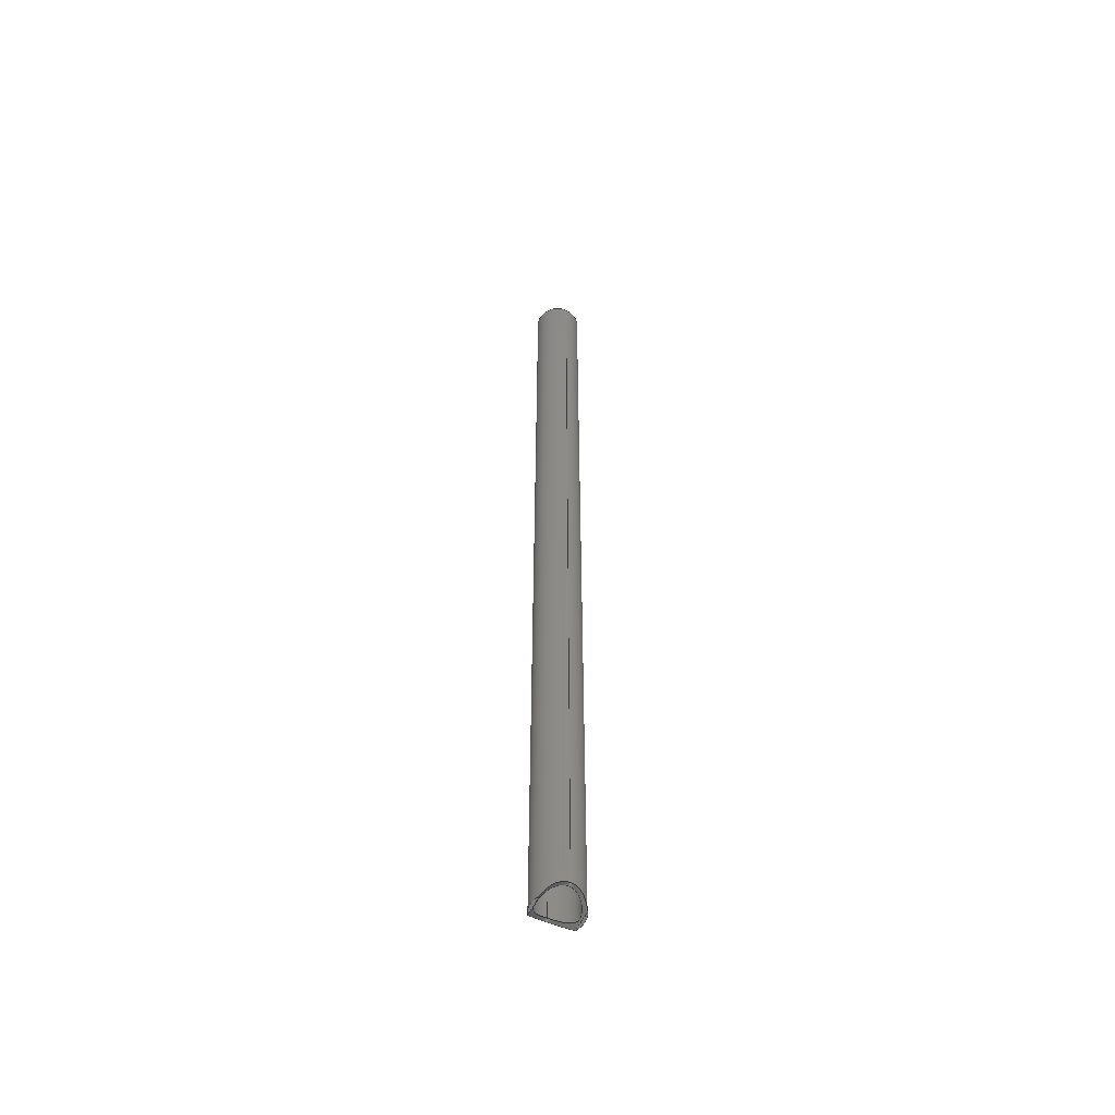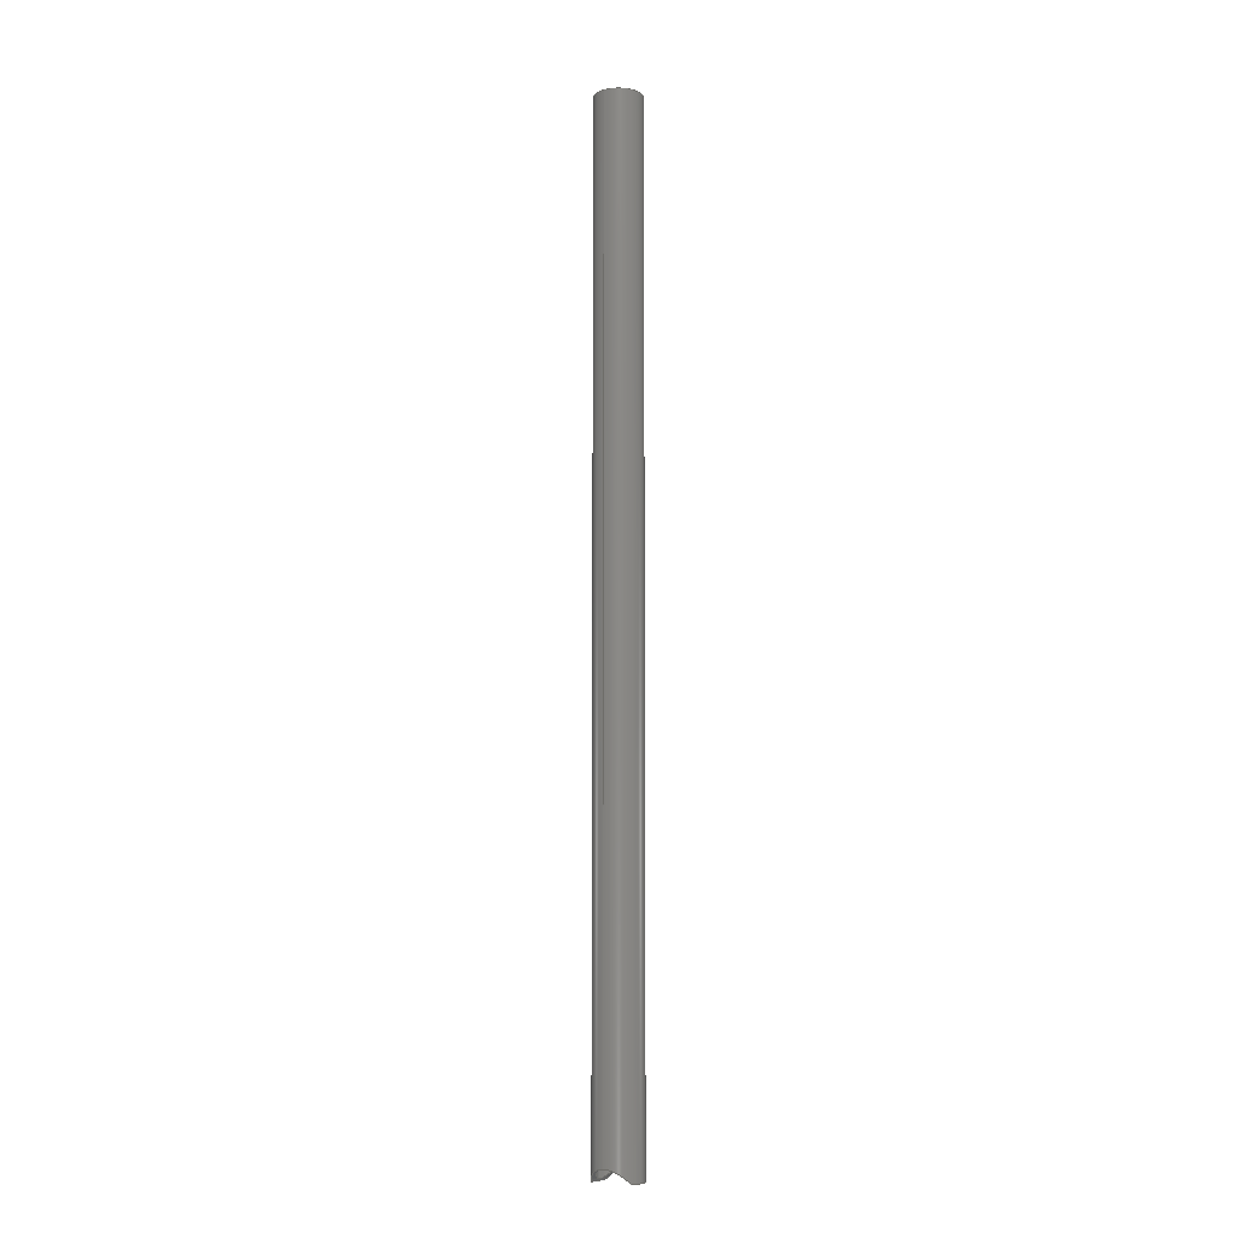
<metadata>
{"format":"step","ext":"stp","renderer":"f3d","projection":"perspective","resolution":1024,"background":"white","views":[{"elev":-55.4,"azim":-115.1,"up":"+Z"},{"elev":-8.9,"azim":124.1,"up":"+Z"}]}
</metadata>
<code>
ISO-10303-21;
DATA;
#1=CARTESIAN_POINT('',(0,0,888.9));
#2=DIRECTION('',(0,0,1));
#3=DIRECTION('',(0,1,0));
#4=AXIS2_PLACEMENT_3D('',#1,#2,#3);
#5=PLANE('',#4);
#6=CARTESIAN_POINT('',(0,0,888.9));
#7=DIRECTION('',(0,0,1));
#8=DIRECTION('',(-1.227e-16,-1,0));
#9=AXIS2_PLACEMENT_3D('',#6,#7,#8);
#10=CIRCLE('',#9,21.1);
#11=CARTESIAN_POINT('',(-2.584e-15,-21.1,888.9));
#12=VERTEX_POINT('',#11);
#13=CARTESIAN_POINT('',(0,21.1,888.9));
#14=VERTEX_POINT('',#13);
#15=EDGE_CURVE('',#12,#14,#10,.T.);
#16=ORIENTED_EDGE('',*,*,#15,.T.);
#17=EDGE_CURVE('',#14,#12,#10,.T.);
#18=ORIENTED_EDGE('',*,*,#17,.T.);
#19=EDGE_LOOP('',(#18,#16));
#20=FACE_OUTER_BOUND('',#19,.T.);
#21=CARTESIAN_POINT('',(0,0,888.9));
#22=DIRECTION('',(0,-0,-1));
#23=DIRECTION('',(1.227e-16,-1,0));
#24=AXIS2_PLACEMENT_3D('',#21,#22,#23);
#25=CIRCLE('',#24,17.5);
#26=CARTESIAN_POINT('',(0,17.5,888.9));
#27=VERTEX_POINT('',#26);
#28=CARTESIAN_POINT('',(-2.143e-15,-17.5,888.9));
#29=VERTEX_POINT('',#28);
#30=EDGE_CURVE('',#27,#29,#25,.T.);
#31=ORIENTED_EDGE('',*,*,#30,.T.);
#32=EDGE_CURVE('',#29,#27,#25,.T.);
#33=ORIENTED_EDGE('',*,*,#32,.T.);
#34=EDGE_LOOP('',(#33,#31));
#35=FACE_BOUND('',#34,.T.);
#36=ADVANCED_FACE('',(#20,#35),#5,.T.);
#37=CARTESIAN_POINT('',(0,0,0));
#38=DIRECTION('',(0,0,1));
#39=DIRECTION('',(0,1,0));
#40=AXIS2_PLACEMENT_3D('',#37,#38,#39);
#41=CYLINDRICAL_SURFACE('',#40,21.1);
#42=CARTESIAN_POINT('',(0,0,10));
#43=DIRECTION('',(0,0,-1));
#44=DIRECTION('',(0.8806,0.4739,0));
#45=AXIS2_PLACEMENT_3D('',#42,#43,#44);
#46=CIRCLE('',#45,21.1);
#47=CARTESIAN_POINT('',(18.58,10,10));
#48=VERTEX_POINT('',#47);
#49=CARTESIAN_POINT('',(18.58,-10,10));
#50=VERTEX_POINT('',#49);
#51=EDGE_CURVE('',#48,#50,#46,.T.);
#52=ORIENTED_EDGE('',*,*,#51,.F.);
#53=CARTESIAN_POINT('',(-2.584e-15,-21.1,21.1));
#54=CARTESIAN_POINT('',(0.7272,-21.1,21.1));
#55=CARTESIAN_POINT('',(2.192,-21.02,
21.02));
#56=CARTESIAN_POINT('',(4.379,-20.68,
20.68));
#57=CARTESIAN_POINT('',(6.581,-20.09,
20.09));
#58=CARTESIAN_POINT('',(8.773,-19.24,
19.24));
#59=CARTESIAN_POINT('',(10.95,-18.1,
18.1));
#60=CARTESIAN_POINT('',(13.08,-16.63,
16.63));
#61=CARTESIAN_POINT('',(15.12,-14.8,
14.8));
#62=CARTESIAN_POINT('',(17,-12.62,
12.62));
#63=CARTESIAN_POINT('',(18.09,-10.91,
10.91));
#64=CARTESIAN_POINT('',(18.58,-10,10));
#65=B_SPLINE_CURVE_WITH_KNOTS('',3,(#53,#54,#55,#56,#57,#58,#59,
#60,#61,#62,#63,#64),.UNSPECIFIED.,.F.,.F.,(4,1,1,1,1,1,1,1,1,4),(
0,0.1111,0.2222,0.3333,
0.4444,0.5556,0.6667,0.7778,
0.8889,1),.UNSPECIFIED.);
#66=CARTESIAN_POINT('',(-2.584e-15,-21.1,21.1));
#67=VERTEX_POINT('',#66);
#68=EDGE_CURVE('',#67,#50,#65,.T.);
#69=ORIENTED_EDGE('',*,*,#68,.T.);
#70=CARTESIAN_POINT('',(-2.584e-15,-21.1,0));
#71=DIRECTION('',(0,0,1));
#72=VECTOR('',#71,1);
#73=LINE('',#70,#72);
#74=EDGE_CURVE('',#67,#12,#73,.T.);
#75=ORIENTED_EDGE('',*,*,#74,.F.);
#76=ORIENTED_EDGE('',*,*,#15,.F.);
#77=CARTESIAN_POINT('',(0,21.1,0));
#78=DIRECTION('',(0,0,1));
#79=VECTOR('',#78,1);
#80=LINE('',#77,#79);
#81=CARTESIAN_POINT('',(0,21.1,21.1));
#82=VERTEX_POINT('',#81);
#83=EDGE_CURVE('',#82,#14,#80,.T.);
#84=ORIENTED_EDGE('',*,*,#83,.T.);
#85=CARTESIAN_POINT('',(0,21.1,21.1));
#86=CARTESIAN_POINT('',(0.7272,21.1,21.1));
#87=CARTESIAN_POINT('',(2.192,21.02,
21.02));
#88=CARTESIAN_POINT('',(4.379,20.68,
20.68));
#89=CARTESIAN_POINT('',(6.581,20.09,
20.09));
#90=CARTESIAN_POINT('',(8.773,19.24,
19.24));
#91=CARTESIAN_POINT('',(10.95,18.1,
18.1));
#92=CARTESIAN_POINT('',(13.08,16.63,
16.63));
#93=CARTESIAN_POINT('',(15.12,14.8,
14.8));
#94=CARTESIAN_POINT('',(17,12.62,
12.62));
#95=CARTESIAN_POINT('',(18.09,10.91,
10.91));
#96=CARTESIAN_POINT('',(18.58,10,10));
#97=B_SPLINE_CURVE_WITH_KNOTS('',3,(#85,#86,#87,#88,#89,#90,#91,
#92,#93,#94,#95,#96),.UNSPECIFIED.,.F.,.F.,(4,1,1,1,1,1,1,1,1,4),(
0,0.1111,0.2222,0.3333,
0.4444,0.5556,0.6667,0.7778,
0.8889,1),.UNSPECIFIED.);
#98=EDGE_CURVE('',#82,#48,#97,.T.);
#99=ORIENTED_EDGE('',*,*,#98,.F.);
#100=EDGE_LOOP('',(#99,#84,#76,#75,#69,#52));
#101=FACE_OUTER_BOUND('',#100,.T.);
#102=ADVANCED_FACE('',(#101),#41,.T.);
#103=CARTESIAN_POINT('',(18.58,-25,10));
#104=DIRECTION('',(0,0,1));
#105=DIRECTION('',(1,0,0));
#106=AXIS2_PLACEMENT_3D('',#103,#104,#105);
#107=PLANE('',#106);
#108=CARTESIAN_POINT('',(18.58,10,10));
#109=DIRECTION('',(0,-1,0));
#110=VECTOR('',#109,1);
#111=LINE('',#108,#110);
#112=EDGE_CURVE('',#48,#50,#111,.T.);
#113=ORIENTED_EDGE('',*,*,#112,.F.);
#114=ORIENTED_EDGE('',*,*,#51,.T.);
#115=EDGE_LOOP('',(#114,#113));
#116=FACE_OUTER_BOUND('',#115,.T.);
#117=ADVANCED_FACE('',(#116),#107,.F.);
#118=CARTESIAN_POINT('',(0,-25,0));
#119=DIRECTION('',(0,1,0));
#120=DIRECTION('',(0,0,1));
#121=AXIS2_PLACEMENT_3D('',#118,#119,#120);
#122=CYLINDRICAL_SURFACE('',#121,21.1);
#123=CARTESIAN_POINT('',(-18.58,-10,10));
#124=DIRECTION('',(0,1,0));
#125=VECTOR('',#124,1);
#126=LINE('',#123,#125);
#127=CARTESIAN_POINT('',(-18.58,-10,
10));
#128=VERTEX_POINT('',#127);
#129=CARTESIAN_POINT('',(-18.58,10,10));
#130=VERTEX_POINT('',#129);
#131=EDGE_CURVE('',#128,#130,#126,.T.);
#132=ORIENTED_EDGE('',*,*,#131,.T.);
#133=CARTESIAN_POINT('',(-5.168e-15,-21.1,21.1));
#134=CARTESIAN_POINT('',(-0.7272,-21.1,21.1));
#135=CARTESIAN_POINT('',(-2.192,-21.02,
21.02));
#136=CARTESIAN_POINT('',(-4.379,-20.68,
20.68));
#137=CARTESIAN_POINT('',(-6.581,-20.09,
20.09));
#138=CARTESIAN_POINT('',(-8.773,-19.24,
19.24));
#139=CARTESIAN_POINT('',(-10.95,-18.1,
18.1));
#140=CARTESIAN_POINT('',(-13.08,-16.63,
16.63));
#141=CARTESIAN_POINT('',(-15.12,-14.8,
14.8));
#142=CARTESIAN_POINT('',(-17,-12.62,
12.62));
#143=CARTESIAN_POINT('',(-18.09,-10.91,
10.91));
#144=CARTESIAN_POINT('',(-18.58,-10,10));
#145=B_SPLINE_CURVE_WITH_KNOTS('',3,(#133,#134,#135,#136,#137,
#138,#139,#140,#141,#142,#143,#144),.UNSPECIFIED.,.F.,.F.,(4,1,1,
1,1,1,1,1,1,4),(0,0.1111,0.2222,0.3333
,0.4444,0.5556,0.6667,0.7778
,0.8889,1),.UNSPECIFIED.);
#146=EDGE_CURVE('',#67,#128,#145,.T.);
#147=ORIENTED_EDGE('',*,*,#146,.T.);
#148=ORIENTED_EDGE('',*,*,#68,.F.);
#149=ORIENTED_EDGE('',*,*,#112,.T.);
#150=ORIENTED_EDGE('',*,*,#98,.T.);
#151=CARTESIAN_POINT('',(0,21.1,21.1));
#152=CARTESIAN_POINT('',(-0.7272,21.1,21.1));
#153=CARTESIAN_POINT('',(-2.192,21.02,
21.02));
#154=CARTESIAN_POINT('',(-4.379,20.68,
20.68));
#155=CARTESIAN_POINT('',(-6.581,20.09,
20.09));
#156=CARTESIAN_POINT('',(-8.773,19.24,
19.24));
#157=CARTESIAN_POINT('',(-10.95,18.1,
18.1));
#158=CARTESIAN_POINT('',(-13.08,16.63,
16.63));
#159=CARTESIAN_POINT('',(-15.12,14.8,
14.8));
#160=CARTESIAN_POINT('',(-17,12.62,
12.62));
#161=CARTESIAN_POINT('',(-18.09,10.91,
10.91));
#162=CARTESIAN_POINT('',(-18.58,10,10));
#163=B_SPLINE_CURVE_WITH_KNOTS('',3,(#151,#152,#153,#154,#155,
#156,#157,#158,#159,#160,#161,#162),.UNSPECIFIED.,.F.,.F.,(4,1,1,
1,1,1,1,1,1,4),(0,0.1111,0.2222,0.3333
,0.4444,0.5556,0.6667,0.7778
,0.8889,1),.UNSPECIFIED.);
#164=EDGE_CURVE('',#82,#130,#163,.T.);
#165=ORIENTED_EDGE('',*,*,#164,.F.);
#166=EDGE_LOOP('',(#165,#150,#149,#148,#147,#132));
#167=FACE_OUTER_BOUND('',#166,.T.);
#168=CARTESIAN_POINT('',(4.286e-15,17.5,21.1));
#169=CARTESIAN_POINT('',(0.666,17.5,21.1));
#170=CARTESIAN_POINT('',(2.01,17.42,
21.04));
#171=CARTESIAN_POINT('',(4.026,17.07,
20.75));
#172=CARTESIAN_POINT('',(6.041,16.47,
20.25));
#173=CARTESIAN_POINT('',(8.034,15.6,
19.55));
#174=CARTESIAN_POINT('',(9.991,14.43,
18.63));
#175=CARTESIAN_POINT('',(11.9,12.92,
17.47));
#176=CARTESIAN_POINT('',(13.65,11.05,
16.13));
#177=CARTESIAN_POINT('',(15.05,9.042,
14.83));
#178=CARTESIAN_POINT('',(16.08,7.018,
13.68));
#179=CARTESIAN_POINT('',(16.77,5.112,
12.81));
#180=CARTESIAN_POINT('',(17.21,3.334,
12.21));
#181=CARTESIAN_POINT('',(17.45,1.649,
11.86));
#182=CARTESIAN_POINT('',(17.52,0.009203,
11.75));
#183=CARTESIAN_POINT('',(17.45,-1.609,
11.86));
#184=CARTESIAN_POINT('',(17.22,-3.293,
12.2));
#185=CARTESIAN_POINT('',(16.78,-5.082,
12.8));
#186=CARTESIAN_POINT('',(16.08,-7.007,
13.68));
#187=CARTESIAN_POINT('',(15.05,-9.033,
14.82));
#188=CARTESIAN_POINT('',(13.64,-11.06,
16.14));
#189=CARTESIAN_POINT('',(11.9,-12.91,
17.47));
#190=CARTESIAN_POINT('',(10.01,-14.42,
18.62));
#191=CARTESIAN_POINT('',(8.048,-15.59,
19.54));
#192=CARTESIAN_POINT('',(6.044,-16.47,
20.25));
#193=CARTESIAN_POINT('',(4.032,-17.07,
20.74));
#194=CARTESIAN_POINT('',(2.014,-17.42,
21.04));
#195=CARTESIAN_POINT('',(0.6677,-17.5,21.1));
#196=CARTESIAN_POINT('',(-2.143e-15,-17.5,21.1));
#197=B_SPLINE_CURVE_WITH_KNOTS('',3,(#168,#169,#170,#171,#172,
#173,#174,#175,#176,#177,#178,#179,#180,#181,#182,#183,#184,
#185,#186,#187,#188,#189,#190,#191,#192,#193,#194,#195,#196)
,.UNSPECIFIED.,.F.,.F.,(4,1,1,1,1,1,1,1,1,1,1,1,1,1,1,1,1,1,1,1,1,1,1,1,
1,1,4),(0,0.03846,0.07692,0.1154,
0.1538,0.1923,0.2308,0.2692,
0.3077,0.3462,0.3846,0.4231,
0.4615,0.5,0.5385,0.5769,
0.6154,0.6538,0.6923,0.7308,
0.7692,0.8077,0.8462,0.8846,
0.9231,0.9615,1),.UNSPECIFIED.);
#198=CARTESIAN_POINT('',(0,17.5,21.1));
#199=VERTEX_POINT('',#198);
#200=CARTESIAN_POINT('',(-2.143e-15,-17.5,21.1));
#201=VERTEX_POINT('',#200);
#202=EDGE_CURVE('',#199,#201,#197,.T.);
#203=ORIENTED_EDGE('',*,*,#202,.F.);
#204=CARTESIAN_POINT('',(-2.143e-15,-17.5,21.1));
#205=CARTESIAN_POINT('',(-0.666,-17.5,21.1));
#206=CARTESIAN_POINT('',(-2.01,-17.42,
21.04));
#207=CARTESIAN_POINT('',(-4.026,-17.07,
20.75));
#208=CARTESIAN_POINT('',(-6.041,-16.47,
20.25));
#209=CARTESIAN_POINT('',(-8.034,-15.6,
19.55));
#210=CARTESIAN_POINT('',(-9.991,-14.43,
18.63));
#211=CARTESIAN_POINT('',(-11.9,-12.92,
17.47));
#212=CARTESIAN_POINT('',(-13.65,-11.05,
16.13));
#213=CARTESIAN_POINT('',(-15.05,-9.042,
14.83));
#214=CARTESIAN_POINT('',(-16.08,-7.018,
13.68));
#215=CARTESIAN_POINT('',(-16.77,-5.112,
12.81));
#216=CARTESIAN_POINT('',(-17.21,-3.334,
12.21));
#217=CARTESIAN_POINT('',(-17.45,-1.649,
11.86));
#218=CARTESIAN_POINT('',(-17.52,-0.009168,
11.75));
#219=CARTESIAN_POINT('',(-17.45,1.609,
11.86));
#220=CARTESIAN_POINT('',(-17.22,3.293,
12.2));
#221=CARTESIAN_POINT('',(-16.78,5.082,
12.8));
#222=CARTESIAN_POINT('',(-16.08,7.007,
13.68));
#223=CARTESIAN_POINT('',(-15.05,9.033,
14.82));
#224=CARTESIAN_POINT('',(-13.64,11.06,
16.14));
#225=CARTESIAN_POINT('',(-11.9,12.91,
17.47));
#226=CARTESIAN_POINT('',(-10.01,14.42,
18.62));
#227=CARTESIAN_POINT('',(-8.048,15.59,
19.54));
#228=CARTESIAN_POINT('',(-6.044,16.47,
20.25));
#229=CARTESIAN_POINT('',(-4.032,17.07,
20.74));
#230=CARTESIAN_POINT('',(-2.014,17.42,
21.04));
#231=CARTESIAN_POINT('',(-0.6677,17.5,21.1));
#232=CARTESIAN_POINT('',(0,17.5,21.1));
#233=B_SPLINE_CURVE_WITH_KNOTS('',3,(#204,#205,#206,#207,#208,
#209,#210,#211,#212,#213,#214,#215,#216,#217,#218,#219,#220,
#221,#222,#223,#224,#225,#226,#227,#228,#229,#230,#231,#232)
,.UNSPECIFIED.,.F.,.F.,(4,1,1,1,1,1,1,1,1,1,1,1,1,1,1,1,1,1,1,1,1,1,1,1,
1,1,4),(0,0.03846,0.07692,0.1154,
0.1538,0.1923,0.2308,0.2692,
0.3077,0.3462,0.3846,0.4231,
0.4615,0.5,0.5385,0.5769,
0.6154,0.6538,0.6923,0.7308,
0.7692,0.8077,0.8462,0.8846,
0.9231,0.9615,1),.UNSPECIFIED.);
#234=EDGE_CURVE('',#201,#199,#233,.T.);
#235=ORIENTED_EDGE('',*,*,#234,.F.);
#236=EDGE_LOOP('',(#235,#203));
#237=FACE_BOUND('',#236,.T.);
#238=ADVANCED_FACE('',(#167,#237),#122,.F.);
#239=CARTESIAN_POINT('',(-21.1,-25,10));
#240=DIRECTION('',(0,0,1));
#241=DIRECTION('',(1,0,0));
#242=AXIS2_PLACEMENT_3D('',#239,#240,#241);
#243=PLANE('',#242);
#244=ORIENTED_EDGE('',*,*,#131,.F.);
#245=CARTESIAN_POINT('',(0,0,10));
#246=DIRECTION('',(-0,0,-1));
#247=DIRECTION('',(-0.8806,-0.4739,0));
#248=AXIS2_PLACEMENT_3D('',#245,#246,#247);
#249=CIRCLE('',#248,21.1);
#250=EDGE_CURVE('',#128,#130,#249,.T.);
#251=ORIENTED_EDGE('',*,*,#250,.T.);
#252=EDGE_LOOP('',(#251,#244));
#253=FACE_OUTER_BOUND('',#252,.T.);
#254=ADVANCED_FACE('',(#253),#243,.F.);
#255=CARTESIAN_POINT('',(0,0,0));
#256=DIRECTION('',(0,0,1));
#257=DIRECTION('',(0,1,0));
#258=AXIS2_PLACEMENT_3D('',#255,#256,#257);
#259=CYLINDRICAL_SURFACE('',#258,17.5);
#260=CARTESIAN_POINT('',(0,17.5,0));
#261=DIRECTION('',(0,0,1));
#262=VECTOR('',#261,1);
#263=LINE('',#260,#262);
#264=EDGE_CURVE('',#199,#27,#263,.T.);
#265=ORIENTED_EDGE('',*,*,#264,.T.);
#266=ORIENTED_EDGE('',*,*,#234,.T.);
#267=CARTESIAN_POINT('',(-2.143e-15,-17.5,0));
#268=DIRECTION('',(0,0,1));
#269=VECTOR('',#268,1);
#270=LINE('',#267,#269);
#271=EDGE_CURVE('',#201,#29,#270,.T.);
#272=ORIENTED_EDGE('',*,*,#271,.F.);
#273=ORIENTED_EDGE('',*,*,#32,.F.);
#274=EDGE_LOOP('',(#273,#272,#266,#265));
#275=FACE_OUTER_BOUND('',#274,.T.);
#276=ADVANCED_FACE('',(#275),#259,.F.);
#277=CARTESIAN_POINT('',(0,0,0));
#278=DIRECTION('',(0,0,1));
#279=DIRECTION('',(0,1,0));
#280=AXIS2_PLACEMENT_3D('',#277,#278,#279);
#281=CYLINDRICAL_SURFACE('',#280,21.1);
#282=ORIENTED_EDGE('',*,*,#74,.T.);
#283=ORIENTED_EDGE('',*,*,#146,.F.);
#284=ORIENTED_EDGE('',*,*,#250,.F.);
#285=ORIENTED_EDGE('',*,*,#164,.T.);
#286=ORIENTED_EDGE('',*,*,#83,.F.);
#287=ORIENTED_EDGE('',*,*,#17,.F.);
#288=EDGE_LOOP('',(#287,#286,#285,#284,#283,#282));
#289=FACE_OUTER_BOUND('',#288,.T.);
#290=ADVANCED_FACE('',(#289),#281,.T.);
#291=CARTESIAN_POINT('',(0,0,0));
#292=DIRECTION('',(0,0,1));
#293=DIRECTION('',(0,1,0));
#294=AXIS2_PLACEMENT_3D('',#291,#292,#293);
#295=CYLINDRICAL_SURFACE('',#294,17.5);
#296=ORIENTED_EDGE('',*,*,#264,.F.);
#297=ORIENTED_EDGE('',*,*,#30,.F.);
#298=ORIENTED_EDGE('',*,*,#271,.T.);
#299=ORIENTED_EDGE('',*,*,#202,.T.);
#300=EDGE_LOOP('',(#299,#298,#297,#296));
#301=FACE_OUTER_BOUND('',#300,.T.);
#302=ADVANCED_FACE('',(#301),#295,.F.);
#303=CLOSED_SHELL('',(#36,#102,#117,#238,#254,#276,#290,#302));
#304=MANIFOLD_SOLID_BREP('',#303);
#305=CARTESIAN_POINT('',(0,0,0));
#306=DIRECTION('',(0,0,1));
#307=DIRECTION('',(1,0,0));
#308=AXIS2_PLACEMENT_3D('',#305,#306,#307);
#309=APPLICATION_CONTEXT(' ');
#310=APPLICATION_PROTOCOL_DEFINITION(' ','automotive_design',1998,#309
);
#311=PRODUCT_CONTEXT('',#309,'mechanical');
#312=PRODUCT_DEFINITION_CONTEXT('part definition',#309,'design');
#313=PRODUCT('5.093e+06PRT','5.093e+06PRT','',(#311));
#314=PRODUCT_RELATED_PRODUCT_CATEGORY('part',' ',(#313));
#315=PRODUCT_DEFINITION_FORMATION_WITH_SPECIFIED_SOURCE('','',#313,
.BOUGHT.);
#316=PRODUCT_DEFINITION('',' ',#315,#312);
#317=PRODUCT_DEFINITION_SHAPE('','',#316);
#318=DIMENSIONAL_EXPONENTS(1,0,0,0,0,0,0);
#319=DIMENSIONAL_EXPONENTS(0,0,0,0,0,0,0);
#320=DIMENSIONAL_EXPONENTS(0,0,0,0,0,0,0);
#321=(LENGTH_UNIT() NAMED_UNIT(*) SI_UNIT(.MILLI.,.METRE.));
#322=(NAMED_UNIT(*) PLANE_ANGLE_UNIT() SI_UNIT($,.RADIAN.));
#323=(NAMED_UNIT(*) SI_UNIT($,.STERADIAN.) SOLID_ANGLE_UNIT());
#324=(GEOMETRIC_REPRESENTATION_CONTEXT(3) 
GLOBAL_UNCERTAINTY_ASSIGNED_CONTEXT((#325)) 
GLOBAL_UNIT_ASSIGNED_CONTEXT((#321,#322,#323)) REPRESENTATION_CONTEXT
('',''));
#325=UNCERTAINTY_MEASURE_WITH_UNIT(LENGTH_MEASURE(0.088),#321,
'distance_accuracy_value','maximum gap value');
#326=ADVANCED_BREP_SHAPE_REPRESENTATION('',(#308,#304),#324);
#327=SHAPE_DEFINITION_REPRESENTATION(#317,#326);
#328=COLOUR_RGB('',0.6,0.6,
0.6);
#329=FILL_AREA_STYLE_COLOUR('',#328);
#330=FILL_AREA_STYLE('',(#329));
#331=SURFACE_STYLE_FILL_AREA(#330);
#332=SURFACE_SIDE_STYLE('',(#331));
#333=SURFACE_STYLE_USAGE(.BOTH.,#332);
#334=PRESENTATION_STYLE_ASSIGNMENT((#333));
#335=STYLED_ITEM('',(#334),#304);
#336=DRAUGHTING_MODEL('',(#335),#324);
#337=CARTESIAN_POINT('',(455,2510,-458.9));
#338=DIRECTION('',(0,0,1));
#339=DIRECTION('',(0,-1,0));
#340=AXIS2_PLACEMENT_3D('',#337,#338,#339);
#341=ITEM_DEFINED_TRANSFORMATION('5.093e+06PRT','',#308,#340);
#342=APPLICATION_CONTEXT(' ');
#343=APPLICATION_PROTOCOL_DEFINITION(' ','automotive_design',1998,#342
);
#344=PRODUCT_CONTEXT('',#342,'mechanical');
#345=PRODUCT_DEFINITION_CONTEXT('part definition',#342,'design');
#346=PRODUCT('5.093e+06PRT','5.093e+06PRT','',(#344));
#347=PRODUCT_RELATED_PRODUCT_CATEGORY('part',' ',(#346));
#348=PRODUCT_DEFINITION_FORMATION_WITH_SPECIFIED_SOURCE('','',#346,
.BOUGHT.);
#349=PRODUCT_DEFINITION('',' ',#348,#345);
#350=PRODUCT_DEFINITION_SHAPE('','',#349);
#351=DIMENSIONAL_EXPONENTS(1,0,0,0,0,0,0);
#352=DIMENSIONAL_EXPONENTS(0,0,0,0,0,0,0);
#353=DIMENSIONAL_EXPONENTS(0,0,0,0,0,0,0);
#354=(LENGTH_UNIT() NAMED_UNIT(*) SI_UNIT(.MILLI.,.METRE.));
#355=(NAMED_UNIT(*) PLANE_ANGLE_UNIT() SI_UNIT($,.RADIAN.));
#356=(NAMED_UNIT(*) SI_UNIT($,.STERADIAN.) SOLID_ANGLE_UNIT());
#357=(GEOMETRIC_REPRESENTATION_CONTEXT(3) 
GLOBAL_UNCERTAINTY_ASSIGNED_CONTEXT((#358)) 
GLOBAL_UNIT_ASSIGNED_CONTEXT((#354,#355,#356)) REPRESENTATION_CONTEXT
('',''));
#358=UNCERTAINTY_MEASURE_WITH_UNIT(LENGTH_MEASURE(0.088),#354,
'distance_accuracy_value','maximum gap value');
#359=SHAPE_REPRESENTATION('',(#308,#340),#357);
#360=SHAPE_DEFINITION_REPRESENTATION(#350,#359);
#361=(REPRESENTATION_RELATIONSHIP('','',#326,#359) 
REPRESENTATION_RELATIONSHIP_WITH_TRANSFORMATION(#341) 
SHAPE_REPRESENTATION_RELATIONSHIP());
#362=NEXT_ASSEMBLY_USAGE_OCCURRENCE('1','','5.093e+06PRT',#349,#316,''
);
#363=PRODUCT_DEFINITION_SHAPE('','',#362);
#364=CONTEXT_DEPENDENT_SHAPE_REPRESENTATION(#361,#363);
ENDSEC;
END-ISO-10303-21;

</code>
